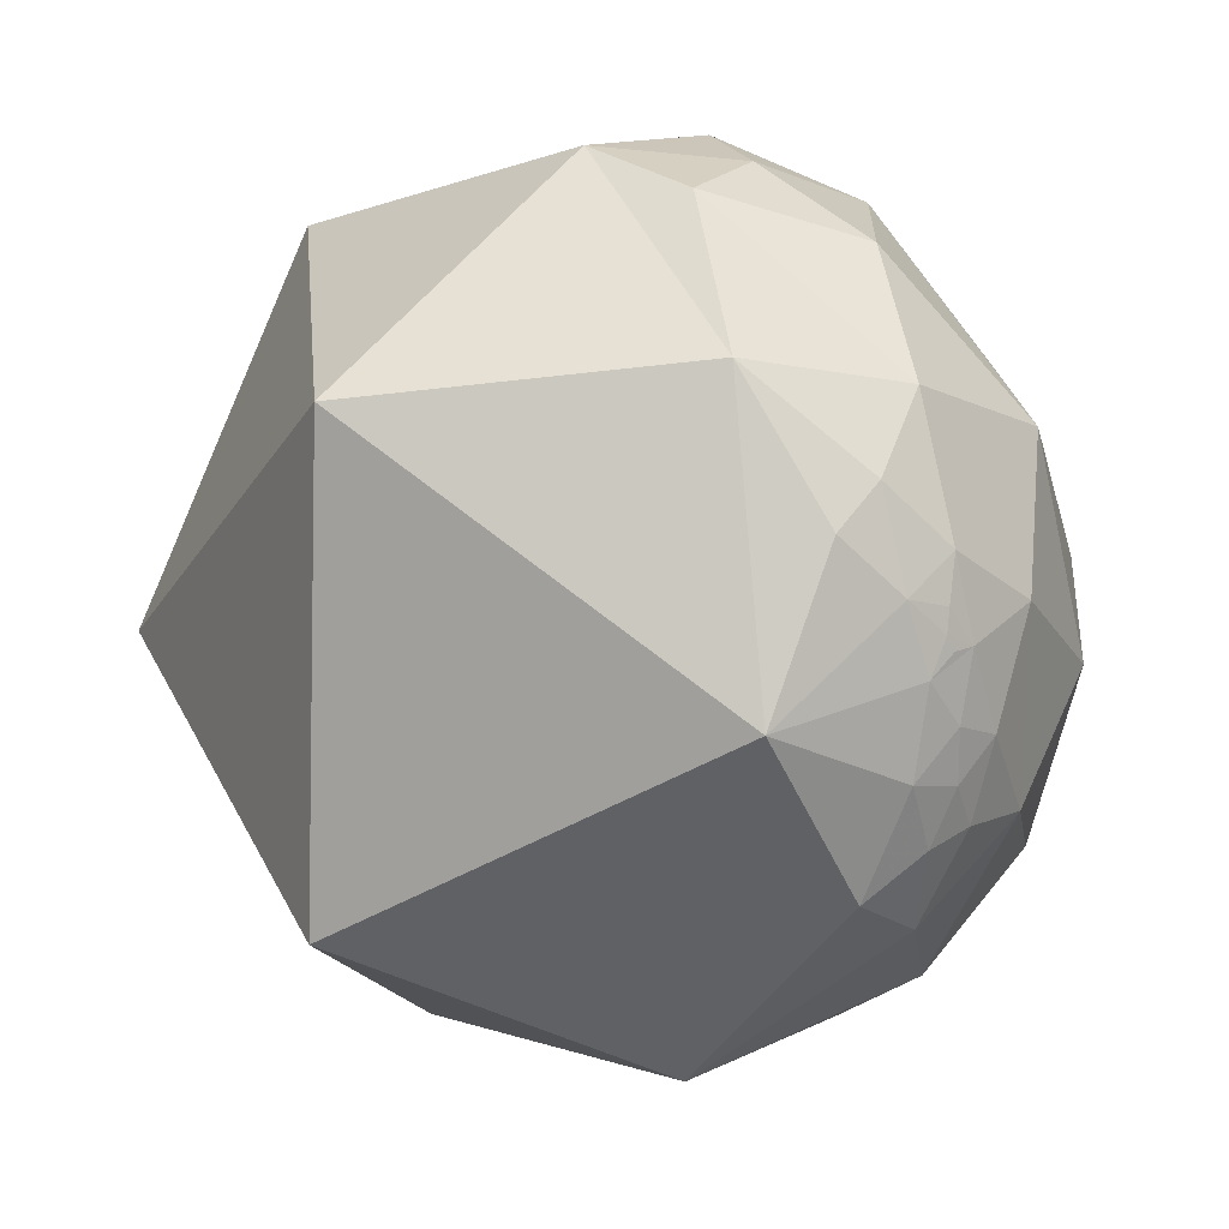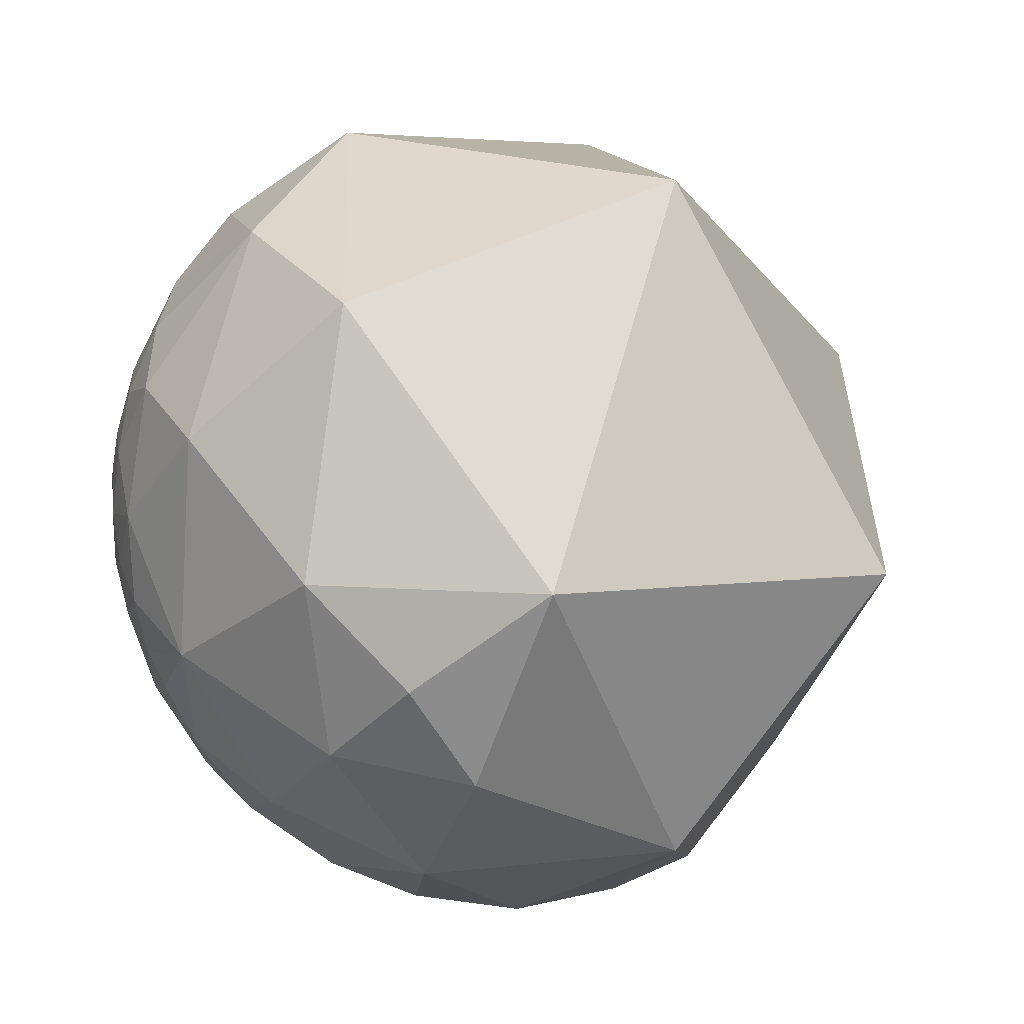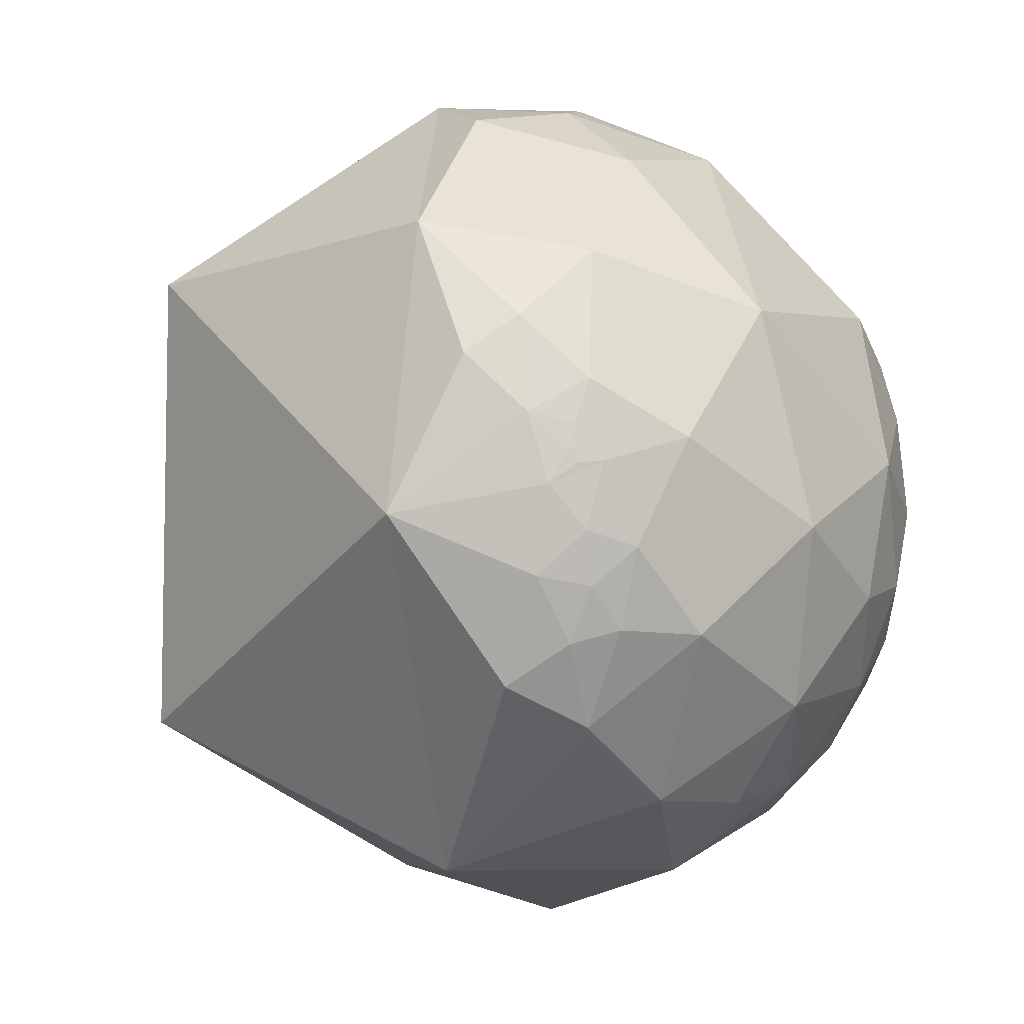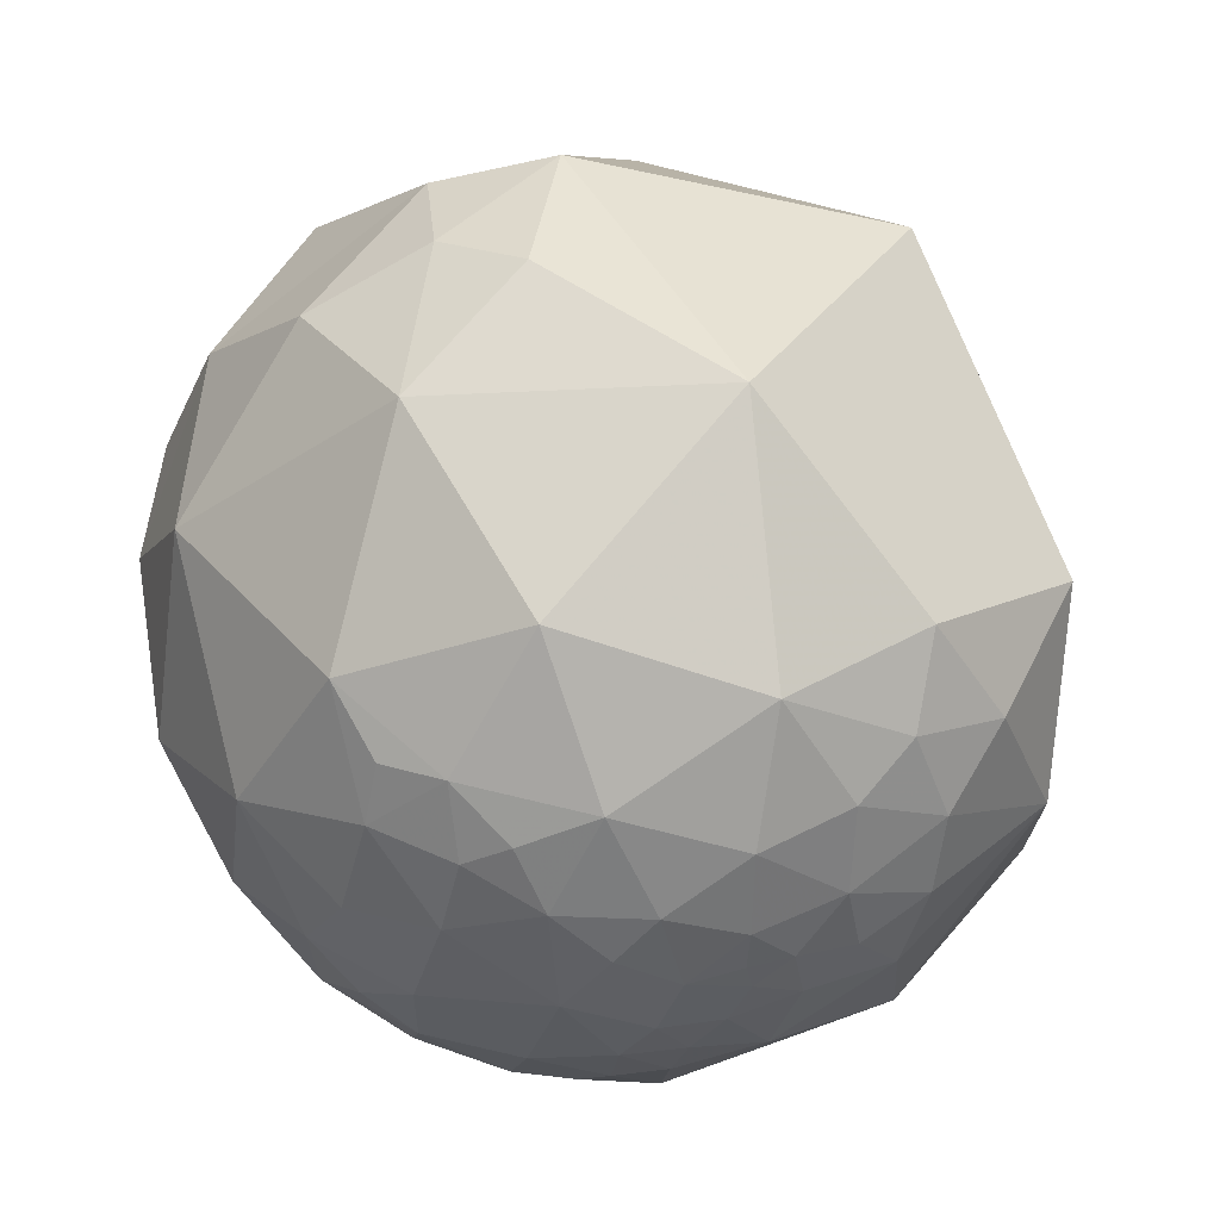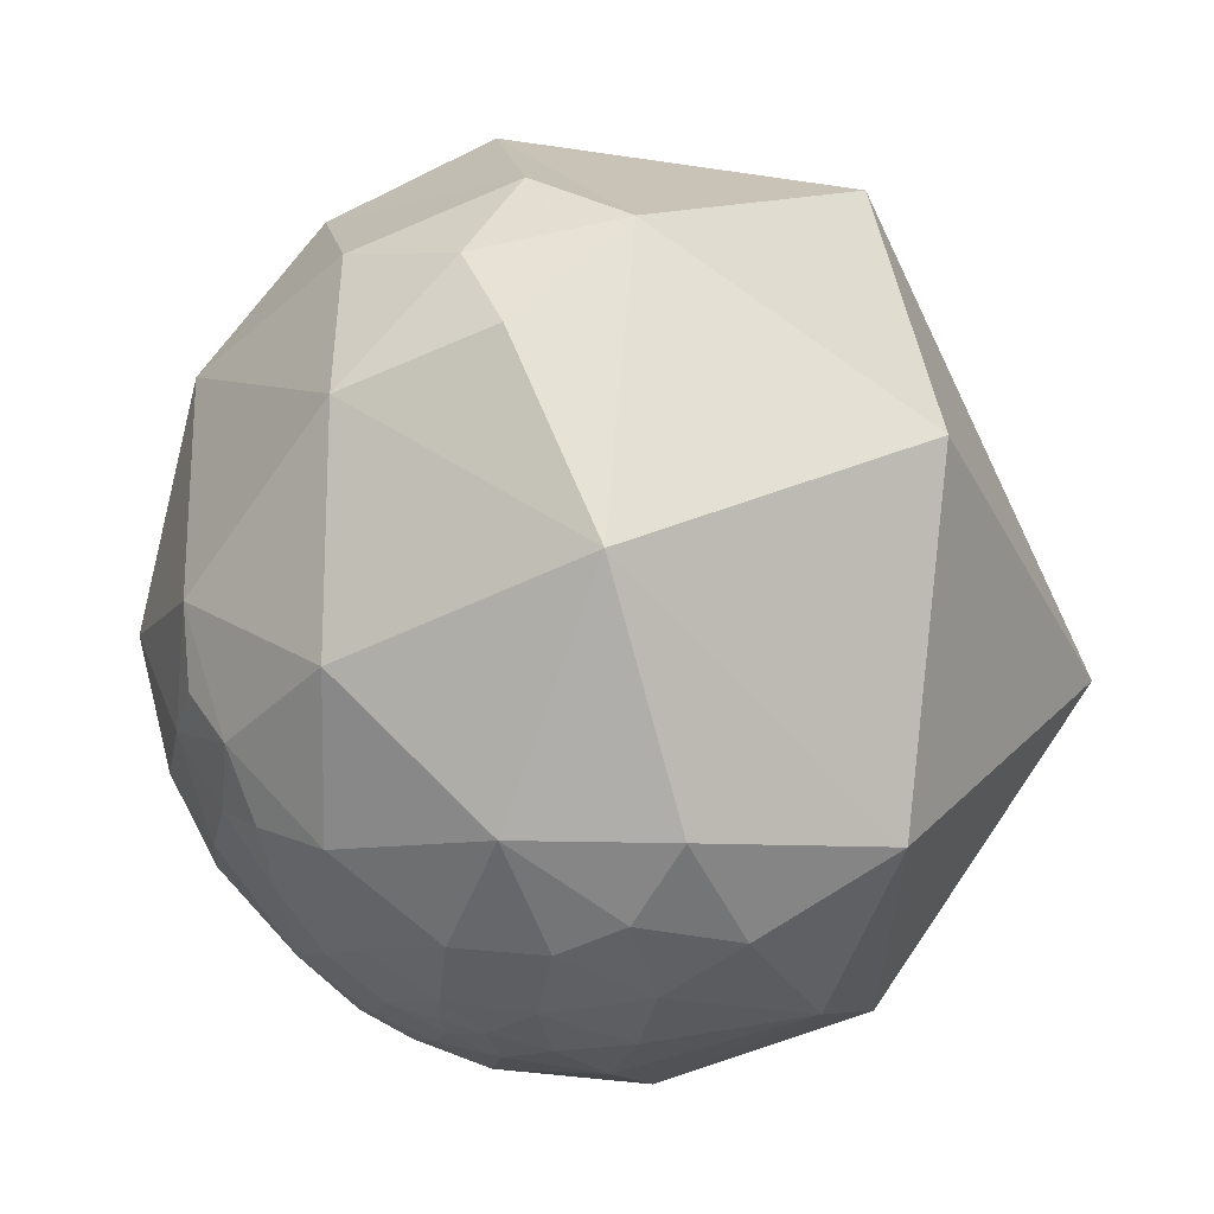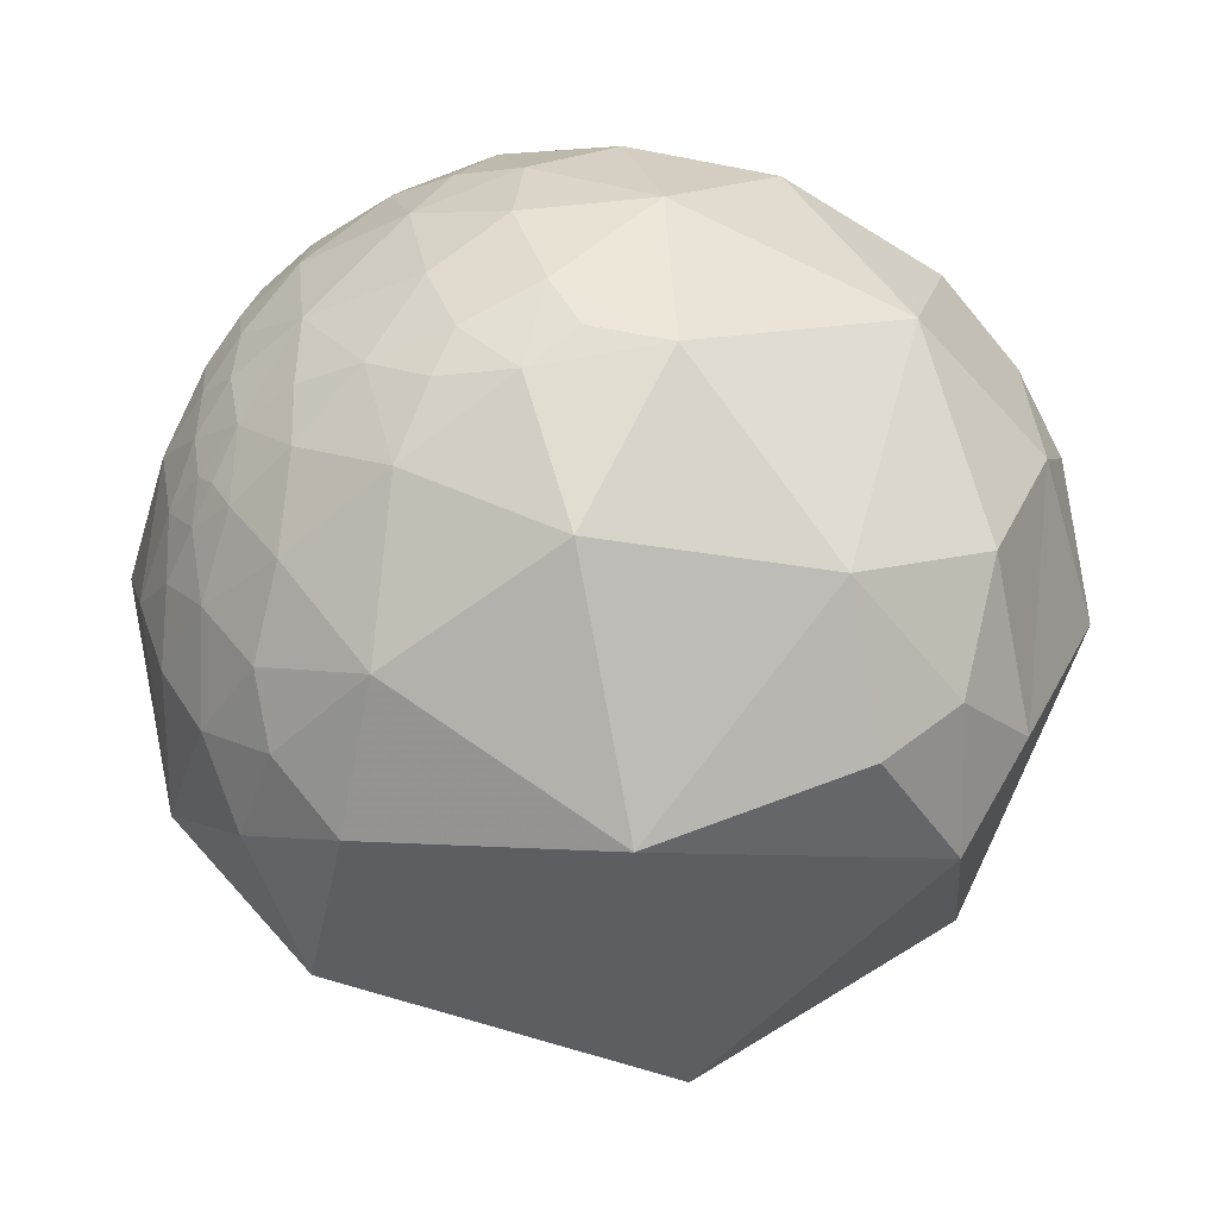
<metadata>
{"format":"obj","ext":"obj","renderer":"f3d","projection":"perspective","resolution":1024,"background":"white","views":[{"elev":11.5,"azim":-100.7,"up":"+Y"},{"elev":-55.7,"azim":139.2,"up":"+Y"},{"elev":-1.3,"azim":-69.4,"up":"+Y"},{"elev":42.3,"azim":43.8,"up":"+Y"},{"elev":57.3,"azim":78.2,"up":"+Y"},{"elev":31.5,"azim":151.2,"up":"+Z"}]}
</metadata>
<code>
v -0.7865 -0.1038 0.6088
v -0.7039 0.1333 0.6977
v -0.8529 -0.06855 0.5176
v -0.6428 -0.2942 0.7073
v -0.4279 -0.05799 0.902
v 0.2486 0.2148 0.9445
v 0.2028 -0.01597 0.9791
v 0.2464 0.3471 0.9049
v 0.2659 -0.4321 0.8618
v 0.384 -0.5724 0.7245
v 0.1764 -0.323 0.9298
v 0.1692 -0.5848 0.7933
v -0.06804 0.09396 0.9932
v -0.3102 -0.463 0.8303
v -0.1508 -0.2195 0.9639
v 0.02349 -0.4274 0.9038
v 0.08475 -0.1911 0.9779
v 0.1061 0.4544 0.8845
v -0.4443 0.426 0.7881
v -0.8333 0.07848 0.5472
v 0.5955 -0.1435 0.7904
v 0.6797 0.001235 0.7335
v 0.7369 0.1098 0.6671
v 0.3256 -0.2192 0.9197
v 0.488 -0.3975 0.7771
v 0.5209 -0.528 0.6707
v 0.6484 -0.3354 0.6834
v 0.6904 -0.432 0.5802
v 0.7452 -0.3148 0.5878
v 0.5826 0.1124 0.805
v 0.8277 0.2311 0.5114
v 0.6304 0.3297 0.7028
v 0.5119 0.2523 0.8212
v 0.3795 0.3579 0.8531
v -0.04011 0.836 0.5472
v -0.2418 0.935 0.2594
v -0.4035 0.7869 0.4669
v -0.6893 0.548 0.4738
v -0.8438 0.3971 0.3609
v -0.8196 0.2582 0.5115
v -0.8562 0.1594 0.4914
v -0.8682 0.1081 0.4843
v -0.8614 0.07593 0.5022
v -0.832 -0.1874 0.5222
v -0.7742 -0.2826 0.5664
v -0.7269 -0.4955 0.4755
v -0.4834 -0.6692 0.5644
v -0.2564 -0.6898 0.6771
v -0.05453 -0.6605 0.7489
v 0.4076 0.02459 0.9128
v 0.4314 0.1955 0.8807
v 0.7217 -0.2183 0.6569
v 0.8438 0.04389 0.5349
v 0.7699 -0.07298 0.634
v 0.7703 0.5027 0.3923
v 0.4188 0.6329 0.6512
v -0.03255 0.9758 0.2164
v 0.8406 -0.04615 0.5397
v -0.9928 -0.03404 0.1146
v -0.8527 -0.4039 0.3313
v -0.8948 0.03018 0.4454
v -0.54 -0.5165 -0.6645
v -0.5375 -0.8405 0.06828
v 0.1982 -0.9196 -0.3392
v 0.861 0.3536 -0.3655
v 0.8231 -0.4325 -0.3679
v 0.9795 -0.0515 -0.1946
v 0.9596 0.2782 -0.04181
v 0.2138 -0.7485 0.6278
v 0.2744 -0.9057 0.3232
v 0.3408 -0.0767 -0.937
v 0.01966 -0.9922 0.1227
v 0.2794 -0.9594 0.03904
v 0.5715 -0.8193 0.04573
v 0.2503 0.7833 -0.569
v -0.5632 0.5267 -0.6368
v -0.9138 0.3124 0.2597
v -0.8982 0.1846 0.399
v 0.8773 -0.4661 0.1148
v 0.8222 -0.3609 0.4402
v 0.9547 -0.1976 0.2223
v 0.9847 -0.0164 0.1735
v 0.9411 -0.06984 0.331
v 0.5891 -0.6375 0.4965
v 0.595 -0.4731 0.6497
v 0.9781 0.1582 0.1351
v 0.9297 0.08369 0.3588
v 0.8537 0.5174 0.05954
v -0.2348 0.9691 -0.0755
v -0.4291 0.8977 0.09958
v -0.7805 0.6174 0.09839
v -0.8932 -0.166 0.4178
v -0.826 -0.3115 0.4698
v -0.1313 -0.8645 0.4851
v 0.9178 0.3553 0.1772
v 0.8077 -0.2102 0.5508
v 0.4378 0.8904 0.1245
v 0.9065 0.2729 0.3221
v 0.8888 -0.1682 0.4263
v 0.8888 -0.04486 0.456
v 0.8444 -0.1093 0.5244
f 1 20 3
f 45 4 1
f 2 4 5
f 10 9 12
f 13 15 17
f 17 7 13
f 15 16 17
f 7 6 13
f 19 13 18
f 13 19 5
f 27 28 29
f 25 21 24
f 5 15 13
f 18 8 34
f 35 36 37
f 37 90 38
f 91 38 90
f 19 38 2
f 78 40 39
f 41 42 20
f 46 4 45
f 4 46 47
f 4 47 14
f 48 14 47
f 14 48 49
f 49 16 14
f 9 11 16
f 24 21 50
f 17 11 24
f 25 26 85
f 24 50 7
f 27 85 28
f 52 21 27
f 54 23 22
f 32 33 30
f 30 50 21
f 32 31 55
f 51 50 30
f 52 96 54
f 16 11 17
f 3 61 92
f 63 59 62
f 64 62 71
f 67 66 65
f 73 74 70
f 75 65 71
f 71 76 75
f 62 59 76
f 78 59 61
f 3 20 61
f 82 83 81
f 69 84 10
f 10 84 26
f 64 63 62
f 59 78 77
f 72 64 73
f 76 71 62
f 87 82 86
f 86 98 87
f 76 91 89
f 91 76 59
f 77 39 91
f 61 20 43
f 63 46 60
f 46 63 47
f 48 94 49
f 70 94 72
f 94 70 69
f 49 94 69
f 69 12 49
f 81 79 67
f 79 84 74
f 84 79 80
f 96 29 80
f 55 98 95
f 88 55 95
f 67 86 82
f 31 98 55
f 55 88 97
f 97 65 75
f 57 97 89
f 88 68 65
f 68 95 86
f 99 81 83
f 100 83 87
f 100 99 83
f 3 92 44
f 53 87 31
f 42 41 78
f 96 101 54
f 58 54 101
f 58 101 100
f 100 101 99
f 96 99 101
f 2 20 1
f 1 4 2
f 24 11 9
f 6 34 8
f 14 16 15
f 6 8 18
f 18 13 6
f 5 19 2
f 40 20 2
f 42 43 20
f 30 21 22
f 23 30 22
f 38 91 39
f 30 33 51
f 53 31 23
f 35 19 18
f 19 35 37
f 37 36 90
f 19 37 38
f 38 40 2
f 16 49 12
f 40 78 41
f 20 40 41
f 44 1 3
f 44 93 45
f 44 45 1
f 93 46 45
f 6 50 51
f 17 24 7
f 25 27 21
f 27 25 85
f 29 52 27
f 29 96 52
f 54 53 23
f 50 6 7
f 32 30 23
f 21 54 22
f 54 21 52
f 97 57 35
f 56 34 32
f 56 18 34
f 66 74 64
f 18 56 35
f 35 57 36
f 33 34 51
f 32 34 33
f 58 53 54
f 10 26 25
f 10 25 9
f 59 92 61
f 60 92 59
f 72 63 64
f 65 68 67
f 10 12 69
f 73 70 72
f 47 63 94
f 71 65 66
f 61 42 78
f 61 43 42
f 81 80 79
f 69 70 84
f 80 29 28
f 59 63 60
f 83 82 87
f 87 98 31
f 36 57 89
f 5 4 14
f 75 76 89
f 90 36 89
f 89 91 90
f 77 91 59
f 77 78 39
f 60 93 92
f 60 46 93
f 94 63 72
f 66 67 79
f 28 85 84
f 74 84 70
f 84 85 26
f 88 95 68
f 99 96 80
f 56 32 55
f 67 68 86
f 82 81 67
f 88 65 97
f 89 97 75
f 86 95 98
f 73 64 74
f 44 92 93
f 53 100 87
f 100 53 58
f 9 25 24
f 39 40 38
f 12 9 16
f 51 34 6
f 23 31 32
f 35 56 97
f 64 71 66
f 94 48 47
f 14 15 5
f 79 74 66
f 84 80 28
f 80 81 99
f 55 97 56

</code>
